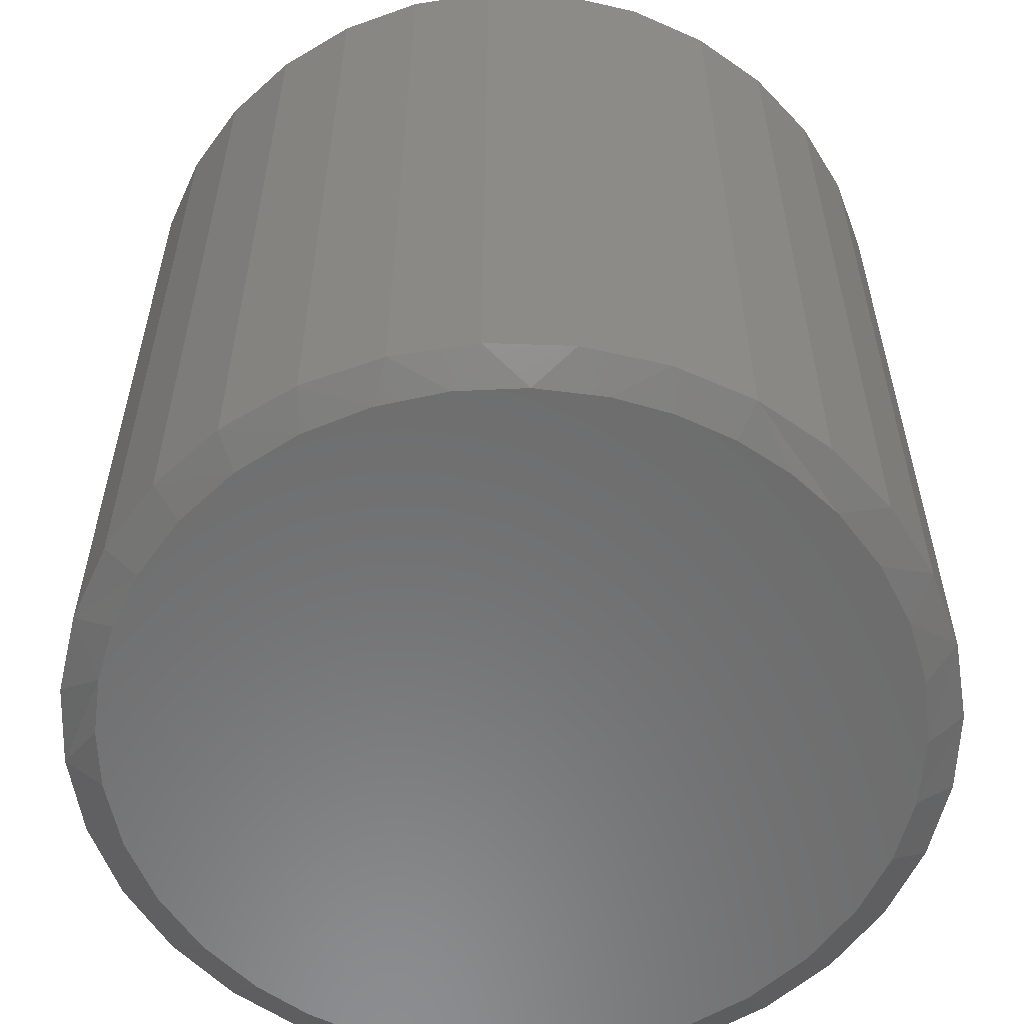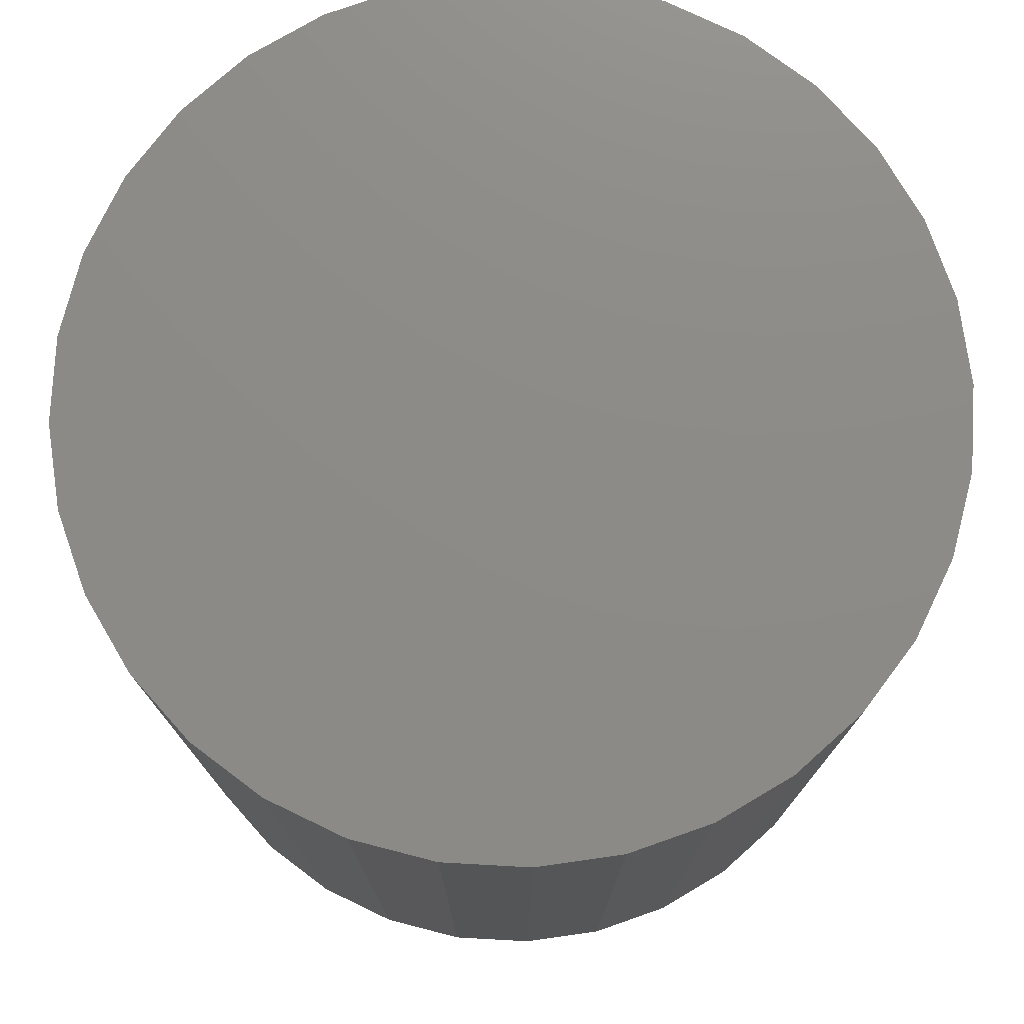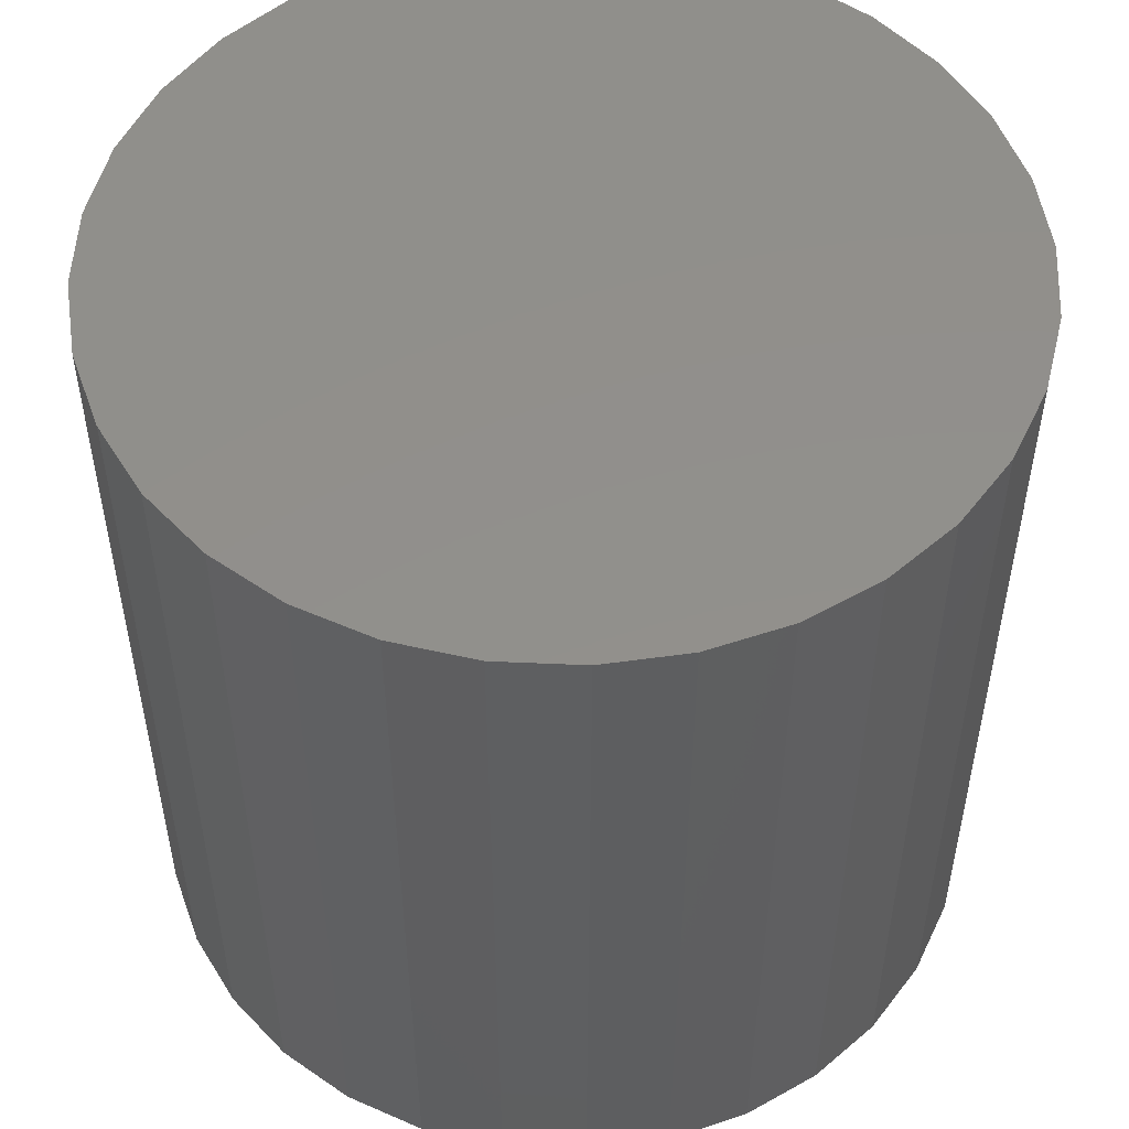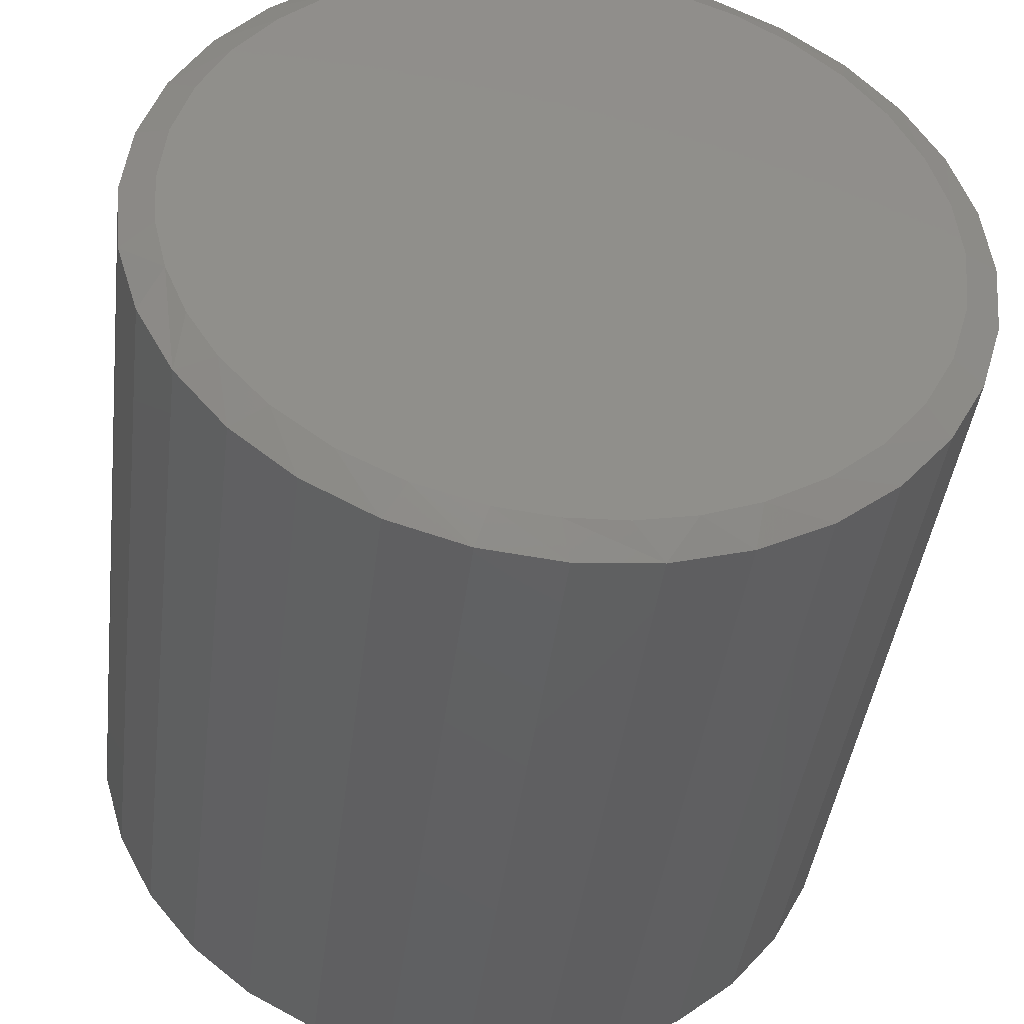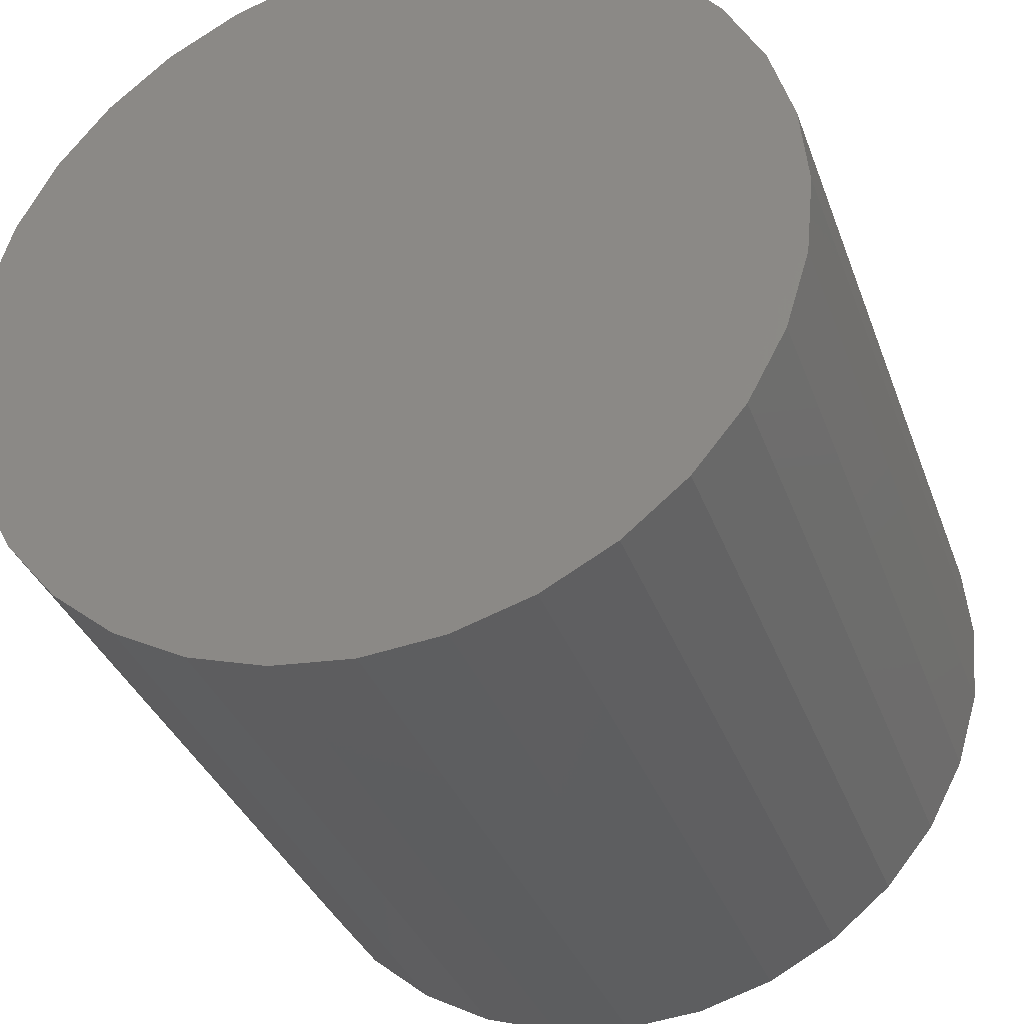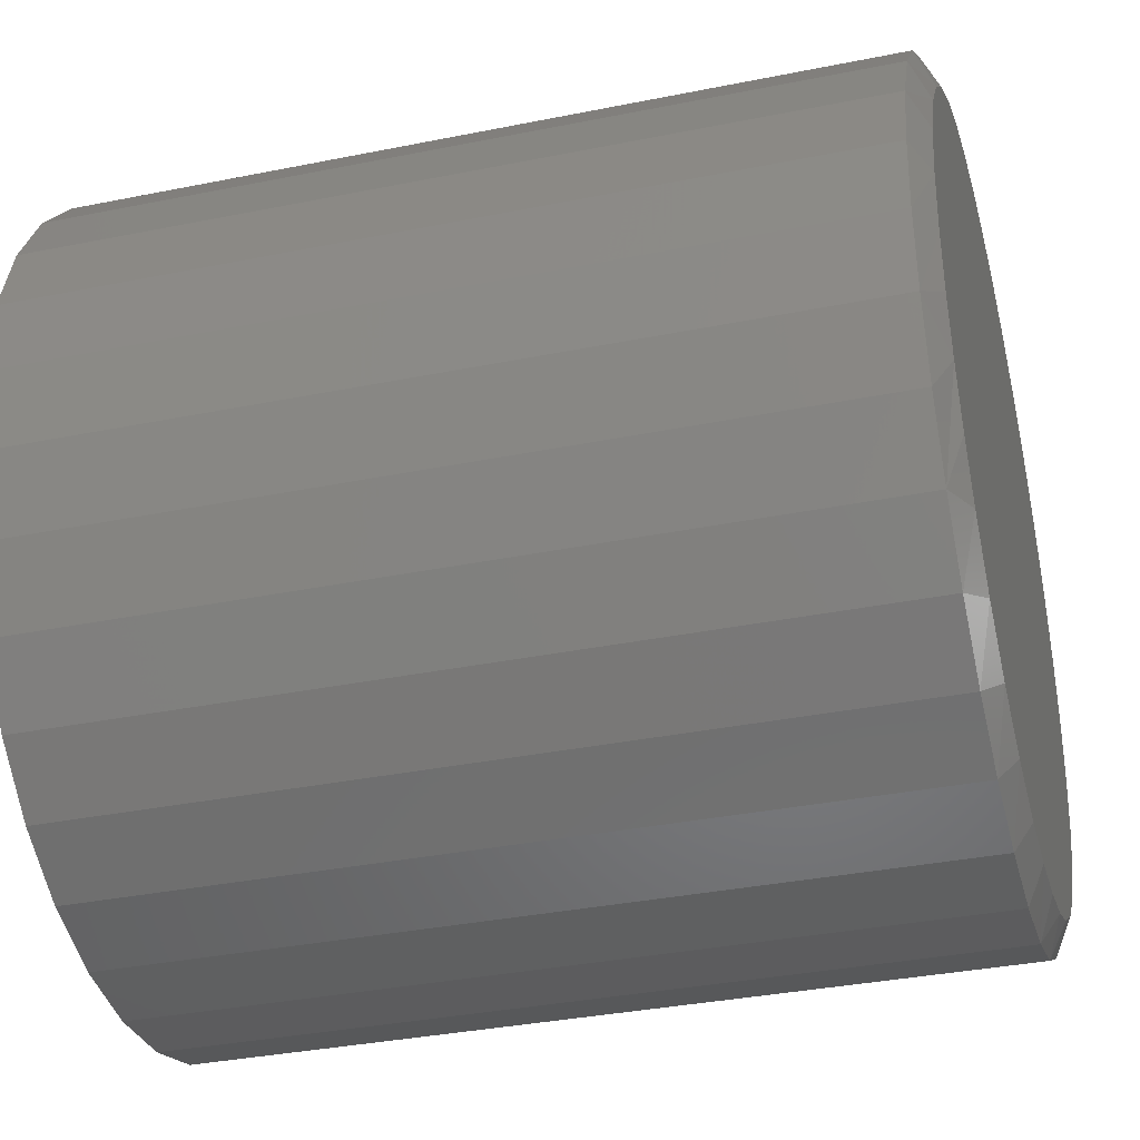
<metadata>
{"format":"stl","ext":"stl","renderer":"f3d","projection":"perspective","resolution":1024,"background":"white","views":[{"elev":-57.9,"azim":-30.2,"up":"+Y"},{"elev":76.3,"azim":-81.2,"up":"+Y"},{"elev":52.2,"azim":19.6,"up":"+Y"},{"elev":-42.5,"azim":-7.1,"up":"+Z"},{"elev":-34.4,"azim":-161.6,"up":"+Z"},{"elev":-35.2,"azim":-75.0,"up":"+Z"}]}
</metadata>
<code>
# stl→obj: 100 verts, 196 faces
v -0.09856 -0.75 0.6872
v 0.1143 -0.75 0.6872
v 0.007895 -0.75 0.6954
v 0.2183 -0.75 0.6628
v -0.2025 -0.75 0.6628
v 0.3326 -0.75 0.6149
v -0.3165 -0.75 0.6151
v 0.4366 -0.75 0.5475
v -0.4203 -0.75 0.5479
v 0.527 -0.75 0.4627
v -0.5106 -0.75 0.4634
v 0.6009 -0.75 0.3632
v -0.5845 -0.75 0.3642
v 0.6571 -0.75 0.2491
v -0.6411 -0.75 0.2499
v 0.6917 -0.75 0.1267
v -0.6758 -0.75 0.1271
v 0.7033 -0.75 -1.167e-16
v -0.6875 -0.75 1.025e-07
v 0.69 -0.75 -0.135
v -0.6788 -0.75 -0.1097
v 0.6509 -0.75 -0.2649
v -0.6529 -0.75 -0.2166
v 0.5919 -0.75 -0.3775
v -0.6104 -0.75 -0.3182
v -0.5525 -0.75 -0.4117
v 0.5135 -0.75 -0.4774
v -0.4655 -0.75 -0.5094
v 0.4182 -0.75 -0.5615
v -0.3616 -0.75 -0.5891
v 0.3092 -0.75 -0.6267
v -0.2447 -0.75 -0.6479
v 0.2069 -0.75 -0.6663
v 0.0997 -0.75 -0.6893
v -0.1188 -0.75 -0.6837
v -0.00979 -0.75 -0.6952
v 0.7658 0.75 -9.282e-17
v 0.7658 -0.7188 -2.784e-16
v 0.7512 0.75 -0.1479
v 0.7512 -0.7188 -0.1479
v 0.7081 0.75 -0.29
v 0.7081 -0.7188 -0.29
v 0.6381 0.75 -0.4211
v 0.6381 -0.7188 -0.4211
v 0.5438 0.75 -0.5359
v 0.5438 -0.7188 -0.5359
v 0.429 0.75 -0.6302
v 0.429 -0.7188 -0.6302
v 0.2979 0.75 -0.7002
v 0.2979 -0.7188 -0.7002
v 0.1558 0.75 -0.7433
v 0.1558 -0.7188 -0.7433
v 0.007895 0.75 -0.7579
v 0.007895 -0.7188 -0.7579
v -0.14 0.75 -0.7433
v -0.14 -0.7188 -0.7433
v -0.2821 0.75 -0.7002
v -0.2821 -0.7188 -0.7002
v -0.4132 0.75 -0.6302
v -0.4132 -0.7188 -0.6302
v -0.528 0.75 -0.5359
v -0.528 -0.7188 -0.5359
v -0.6223 0.75 -0.4211
v -0.6223 -0.7188 -0.4211
v -0.6923 0.75 -0.29
v -0.6923 -0.7188 -0.29
v -0.7354 0.75 -0.1479
v -0.7354 -0.7188 -0.1479
v -0.75 0.75 9.281e-17
v -0.75 -0.7188 9.281e-17
v -0.7354 0.75 0.1479
v -0.7354 -0.7188 0.1479
v -0.6923 0.75 0.29
v -0.6923 -0.7188 0.29
v -0.6223 0.75 0.4211
v -0.6223 -0.7188 0.4211
v -0.528 0.75 0.5359
v -0.528 -0.7188 0.5359
v -0.4132 0.75 0.6302
v -0.4132 -0.7188 0.6302
v -0.2821 0.75 0.7002
v -0.2821 -0.7188 0.7002
v -0.14 0.75 0.7433
v -0.14 -0.7188 0.7433
v 0.007895 0.75 0.7579
v 0.007895 -0.7188 0.7579
v 0.1558 0.75 0.7433
v 0.1558 -0.7188 0.7433
v 0.2979 0.75 0.7002
v 0.2979 -0.7188 0.7002
v 0.429 0.75 0.6302
v 0.429 -0.7188 0.6302
v 0.5438 0.75 0.5359
v 0.5438 -0.7188 0.5359
v 0.6381 0.75 0.4211
v 0.6381 -0.7188 0.4211
v 0.7081 0.75 0.29
v 0.7081 -0.7188 0.29
v 0.7512 0.75 0.1479
v 0.7512 -0.7188 0.1479
f 1 2 3
f 2 1 4
f 4 1 5
f 4 5 6
f 6 5 7
f 6 7 8
f 8 7 9
f 8 9 10
f 10 9 11
f 10 11 12
f 12 11 13
f 12 13 14
f 14 13 15
f 14 15 16
f 16 15 17
f 16 17 18
f 18 17 19
f 18 19 20
f 20 19 21
f 20 21 22
f 22 21 23
f 22 23 24
f 24 23 25
f 24 25 26
f 24 26 27
f 27 26 28
f 27 28 29
f 29 28 30
f 29 30 31
f 31 30 32
f 31 32 33
f 33 32 34
f 34 32 35
f 34 35 36
f 37 38 39
f 39 38 40
f 39 40 41
f 41 40 42
f 41 42 43
f 43 42 44
f 43 44 45
f 45 44 46
f 45 46 47
f 47 46 48
f 47 48 49
f 49 48 50
f 49 50 51
f 51 50 52
f 51 52 53
f 53 52 54
f 53 54 55
f 55 54 56
f 55 56 57
f 57 56 58
f 57 58 59
f 59 58 60
f 59 60 61
f 61 60 62
f 61 62 63
f 63 62 64
f 63 64 65
f 65 64 66
f 65 66 67
f 67 66 68
f 67 68 69
f 69 68 70
f 69 70 71
f 71 70 72
f 71 72 73
f 73 72 74
f 73 74 75
f 75 74 76
f 75 76 77
f 77 76 78
f 77 78 79
f 79 78 80
f 79 80 81
f 81 80 82
f 81 82 83
f 83 82 84
f 83 84 85
f 85 84 86
f 85 86 87
f 87 86 88
f 87 88 89
f 89 88 90
f 89 90 91
f 91 90 92
f 91 92 93
f 93 92 94
f 93 94 95
f 95 94 96
f 95 96 97
f 97 96 98
f 97 98 99
f 99 98 100
f 99 100 37
f 37 100 38
f 66 64 23
f 23 68 66
f 25 23 64
f 33 52 50
f 42 24 44
f 24 42 22
f 22 42 40
f 22 40 20
f 20 40 38
f 20 38 18
f 23 21 68
f 68 21 19
f 68 19 70
f 25 64 26
f 26 64 62
f 26 62 28
f 28 62 60
f 28 60 30
f 30 60 58
f 30 58 32
f 58 56 32
f 32 56 35
f 56 54 35
f 35 54 36
f 33 34 52
f 52 34 36
f 52 36 54
f 33 50 31
f 31 50 48
f 31 48 29
f 29 48 46
f 29 46 27
f 27 46 44
f 27 44 24
f 92 90 6
f 8 92 6
f 8 94 92
f 88 86 4
f 4 90 88
f 6 90 4
f 82 80 7
f 5 82 7
f 5 84 82
f 1 84 5
f 1 3 84
f 80 78 9
f 7 80 9
f 2 4 86
f 3 2 86
f 86 84 3
f 74 13 76
f 13 74 15
f 15 74 72
f 15 72 17
f 17 72 70
f 17 70 19
f 14 96 12
f 96 14 98
f 98 14 16
f 98 16 100
f 100 16 18
f 100 18 38
f 8 10 94
f 94 10 12
f 94 12 96
f 9 78 11
f 11 78 76
f 11 76 13
f 85 87 83
f 53 55 51
f 51 55 57
f 51 57 49
f 49 57 59
f 49 59 47
f 47 59 61
f 47 61 45
f 45 61 63
f 45 63 43
f 43 63 65
f 43 65 41
f 41 65 67
f 41 67 39
f 39 67 69
f 39 69 37
f 37 69 71
f 37 71 99
f 99 71 73
f 99 73 97
f 97 73 75
f 97 75 95
f 95 75 77
f 95 77 93
f 93 77 79
f 93 79 91
f 91 79 81
f 91 81 89
f 89 81 83
f 89 83 87

</code>
